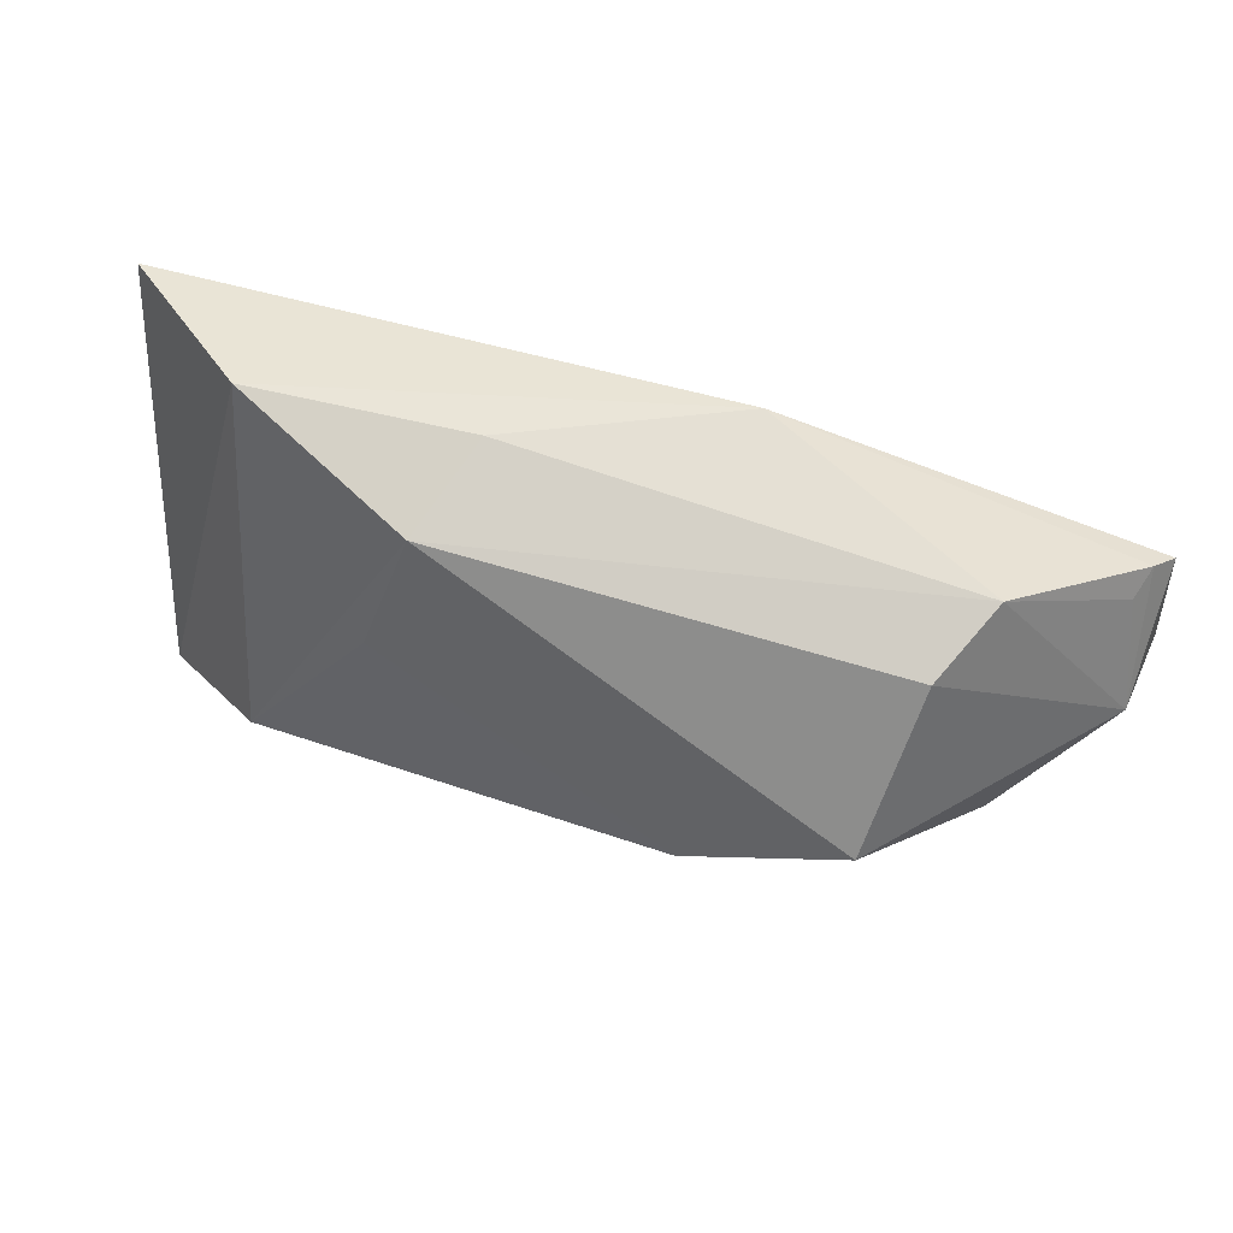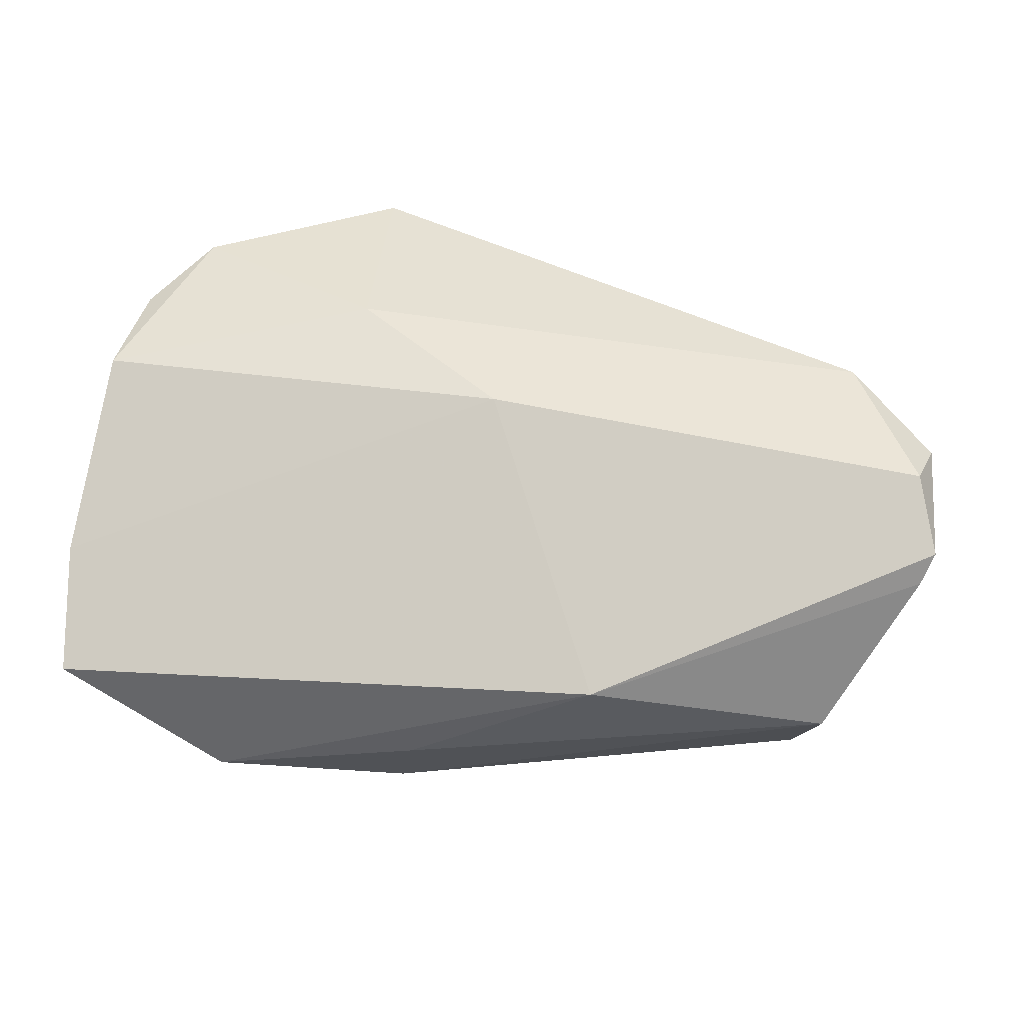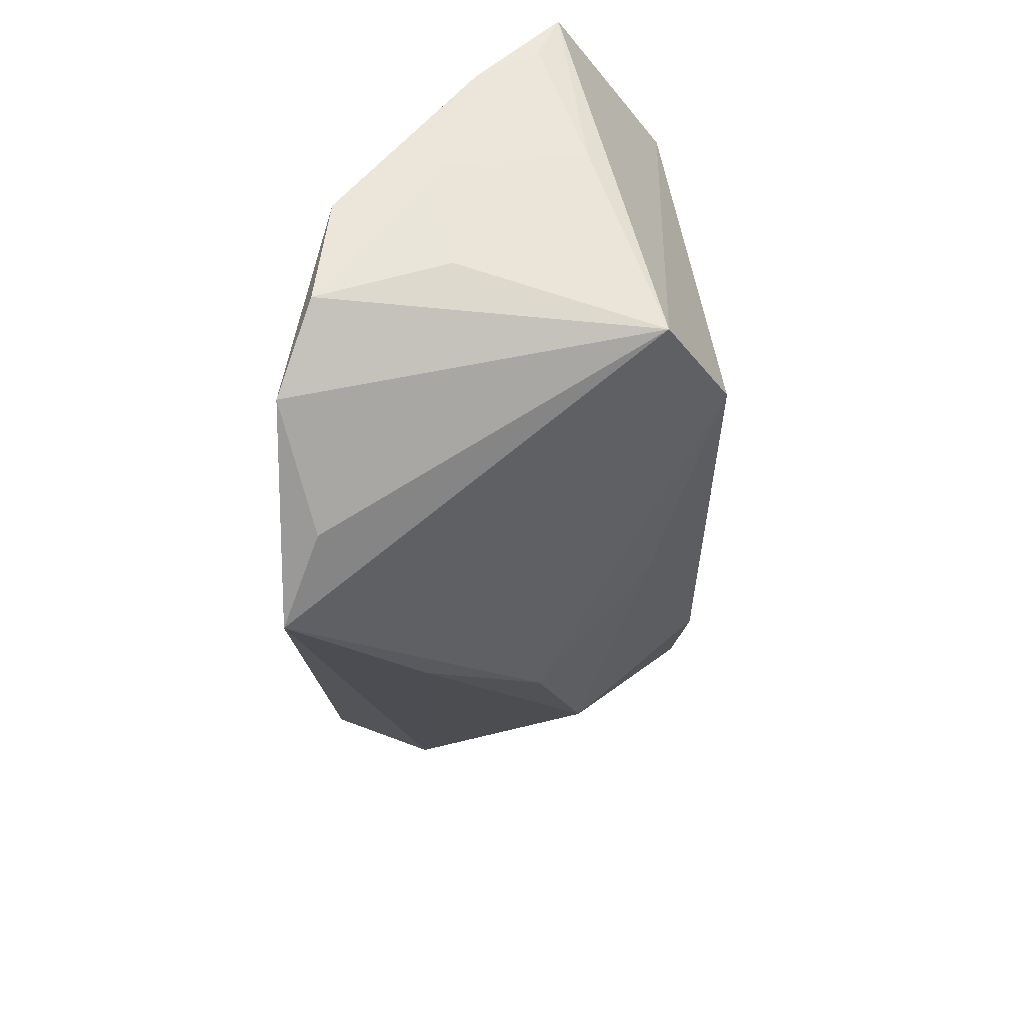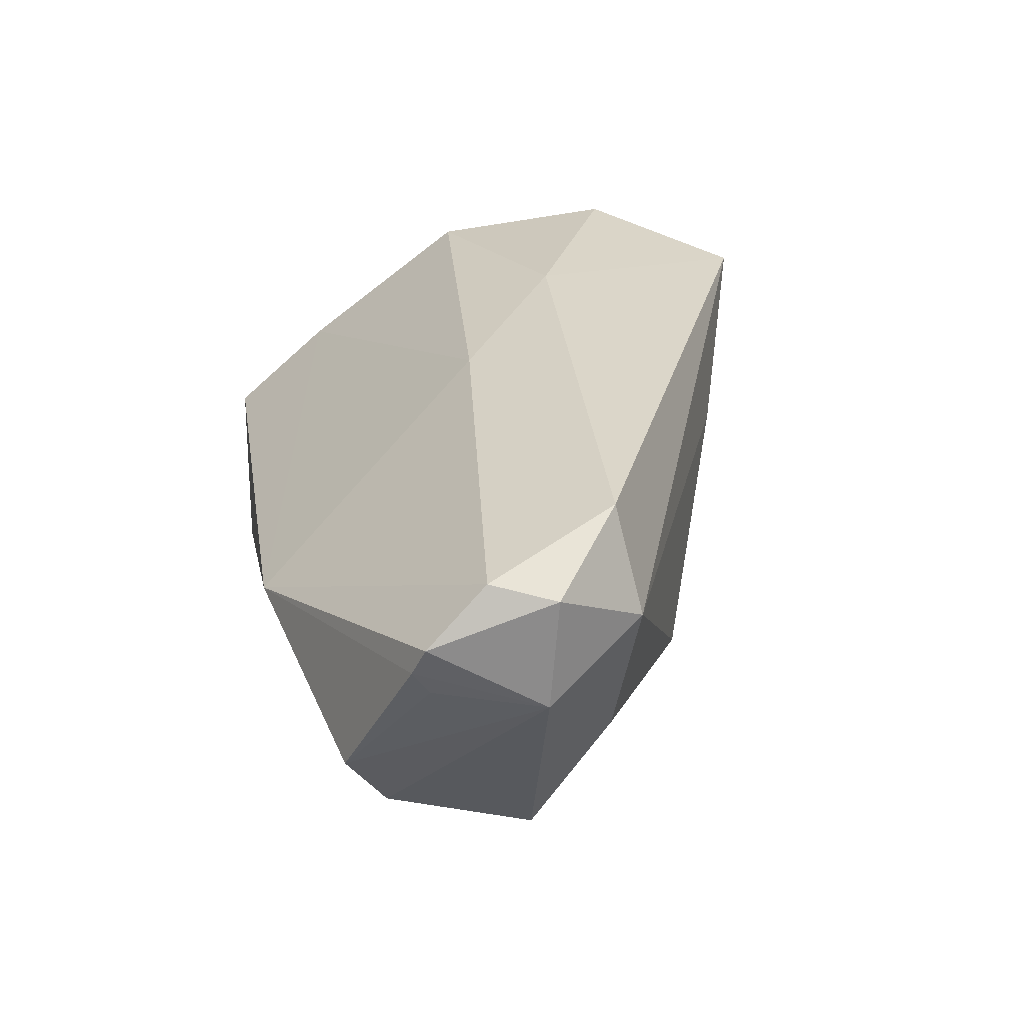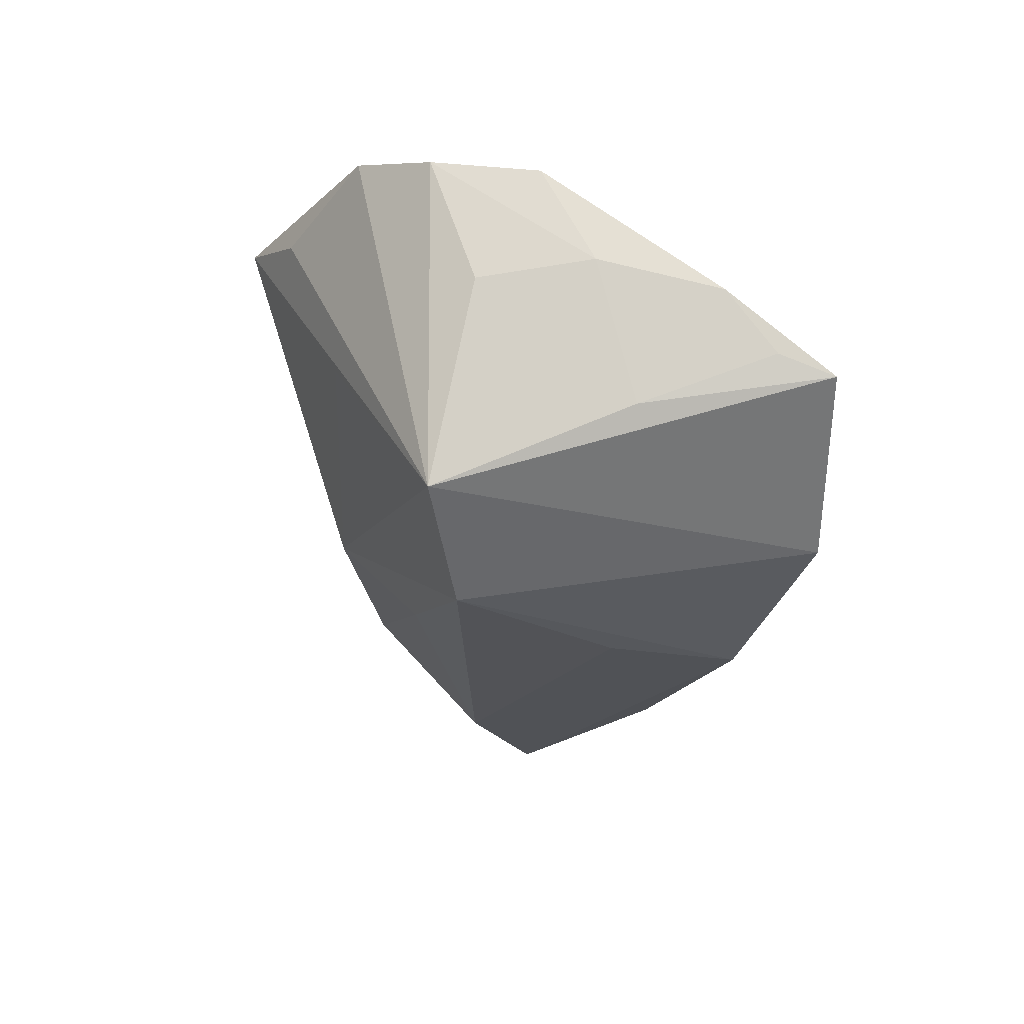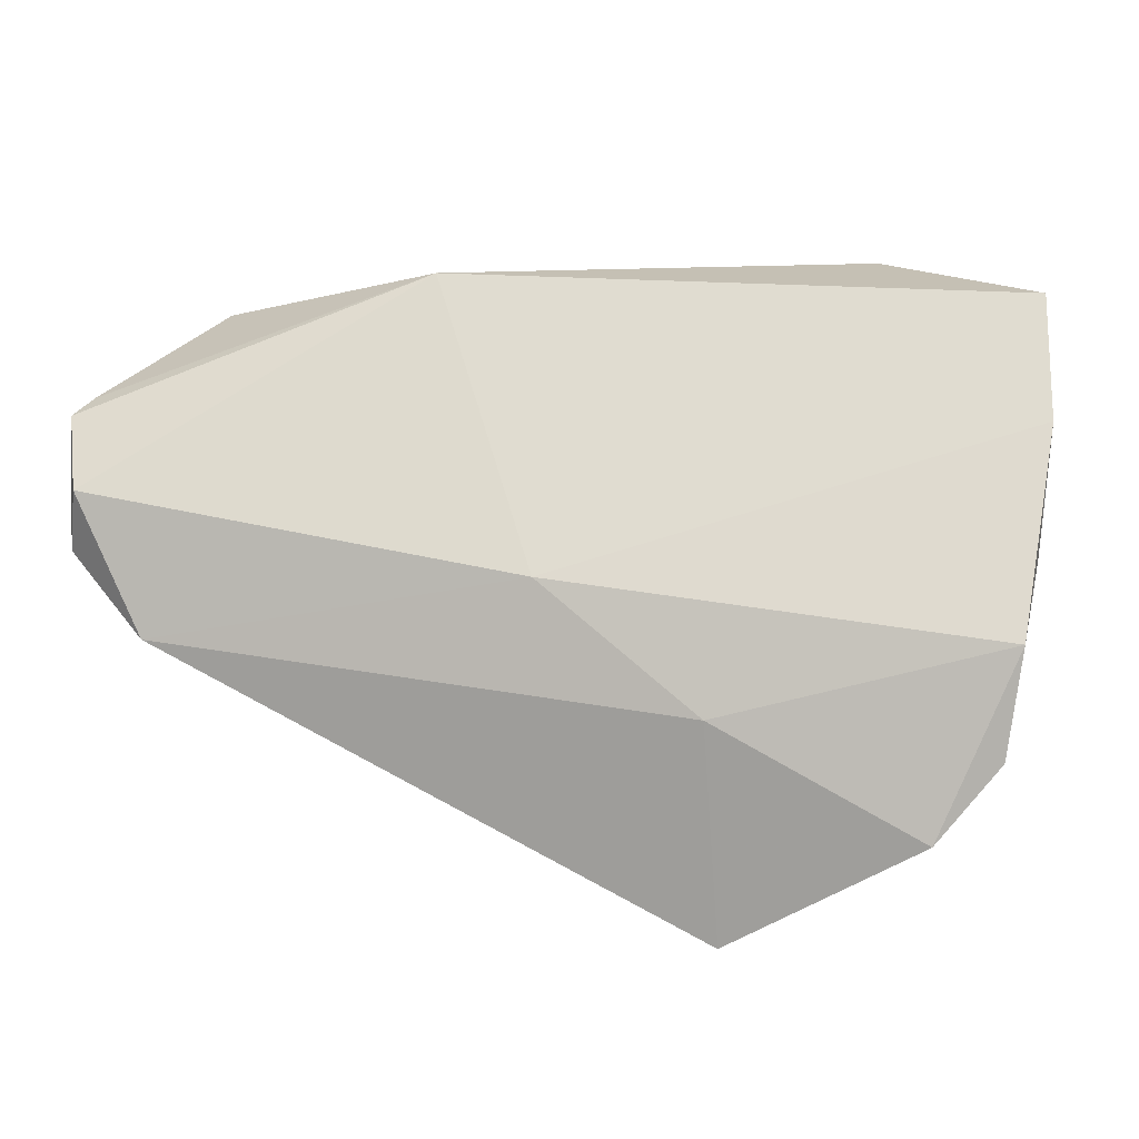
<metadata>
{"format":"obj","ext":"obj","renderer":"f3d","projection":"perspective","resolution":1024,"background":"white","views":[{"elev":45.1,"azim":-153.2,"up":"+Y"},{"elev":39.1,"azim":-170.5,"up":"+Z"},{"elev":-38.4,"azim":90.5,"up":"+Y"},{"elev":30.1,"azim":-99.8,"up":"+Z"},{"elev":-23.7,"azim":87.3,"up":"+Z"},{"elev":15.6,"azim":14.0,"up":"+Y"}]}
</metadata>
<code>
v 0.05477 -0.002888 0.02069
v -0.0612 0.01612 0.009303
v -0.06346 0.01684 0.01686
v -0.01004 -0.02868 -0.004164
v -0.06234 0.0006578 0.02121
v 0.04701 -0.01629 -0.01964
v 0.002197 -0.01764 -0.01925
v 0.03184 -0.03543 0.02241
v 0.05329 -0.01672 0.02251
v 0.01355 0.008893 -0.02787
v 0.05379 0.03299 -0.007061
v 0.05442 0.02586 -0.004373
v -0.05218 -0.0083 -0.004559
v 0.01905 -0.01284 0.02706
v 0.004417 0.03274 -0.01519
v -0.02426 -0.008354 -0.02671
v -0.0206 0.03394 0.0008341
v 0.03191 0.03394 -0.02104
v -0.06203 0.01837 0.01291
v 0.03283 -0.0287 0.003145
v -0.05144 0.02609 -0.007272
v -0.04778 0.02059 -0.01649
v -0.05085 -0.008327 0.02706
v 0.02122 -0.04136 0.02706
v 0.05215 0.008767 -0.01044
v -0.04462 0.00068 -0.02542
v -0.02713 -0.02276 -0.009952
v -0.05577 -0.01103 0.01393
v 0.053 -0.01093 0.00603
v 0.03072 -0.01233 -0.02798
v -0.06054 0.00902 0.02346
v -0.06334 0.001969 0.006923
v 0.0005987 -0.03413 0.01081
v 0.04584 -0.02611 0.02664
v 0.007321 0.02633 -0.02706
v -0.002207 0.002177 0.02419
v 0.05591 0.01951 0.003544
v 0.05521 0.003826 0.007805
f 14 23 24
f 24 23 28
f 11 17 37
f 18 17 11
f 3 17 19
f 21 19 17
f 31 17 3
f 16 26 35
f 4 24 33
f 24 28 33
f 26 16 27
f 4 33 27
f 27 33 28
f 24 8 34
f 34 14 24
f 9 1 34
f 1 14 34
f 35 26 22
f 22 21 35
f 17 18 15
f 15 21 17
f 15 18 35
f 35 21 15
f 36 14 1
f 23 14 36
f 36 31 23
f 1 37 36
f 17 31 36
f 36 37 17
f 3 19 32
f 32 22 26
f 21 22 32
f 5 28 23
f 23 31 5
f 5 32 28
f 5 31 3
f 3 32 5
f 4 27 7
f 7 27 16
f 11 37 12
f 11 12 25
f 25 12 37
f 20 24 4
f 26 27 13
f 13 27 28
f 13 32 26
f 28 32 13
f 19 21 2
f 2 32 19
f 21 32 2
f 38 37 1
f 38 1 9
f 9 29 38
f 38 25 37
f 29 25 38
f 10 16 35
f 6 25 29
f 6 29 9
f 6 20 4
f 6 34 8
f 6 8 24
f 24 20 6
f 6 18 11
f 11 25 6
f 9 34 6
f 16 10 30
f 18 6 30
f 30 7 16
f 4 7 30
f 30 6 4
f 35 18 30
f 30 10 35

</code>
